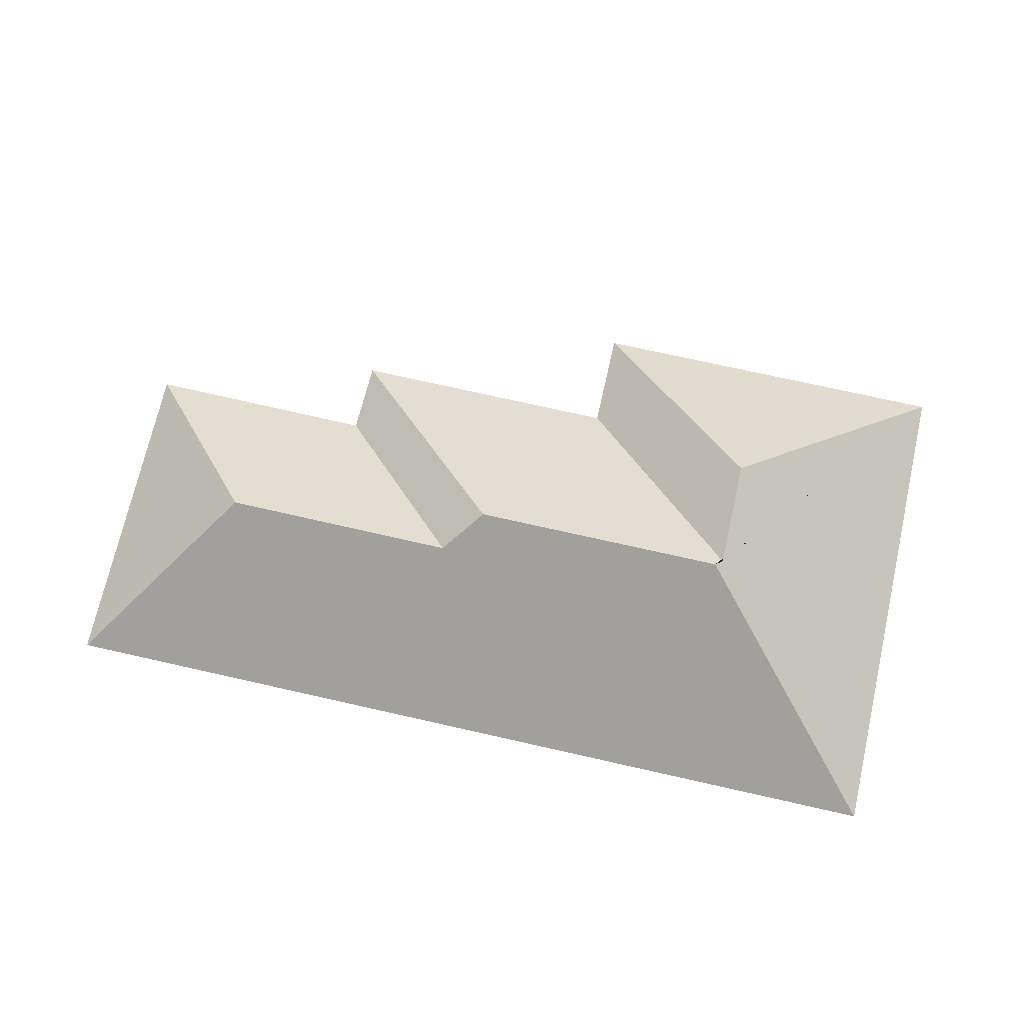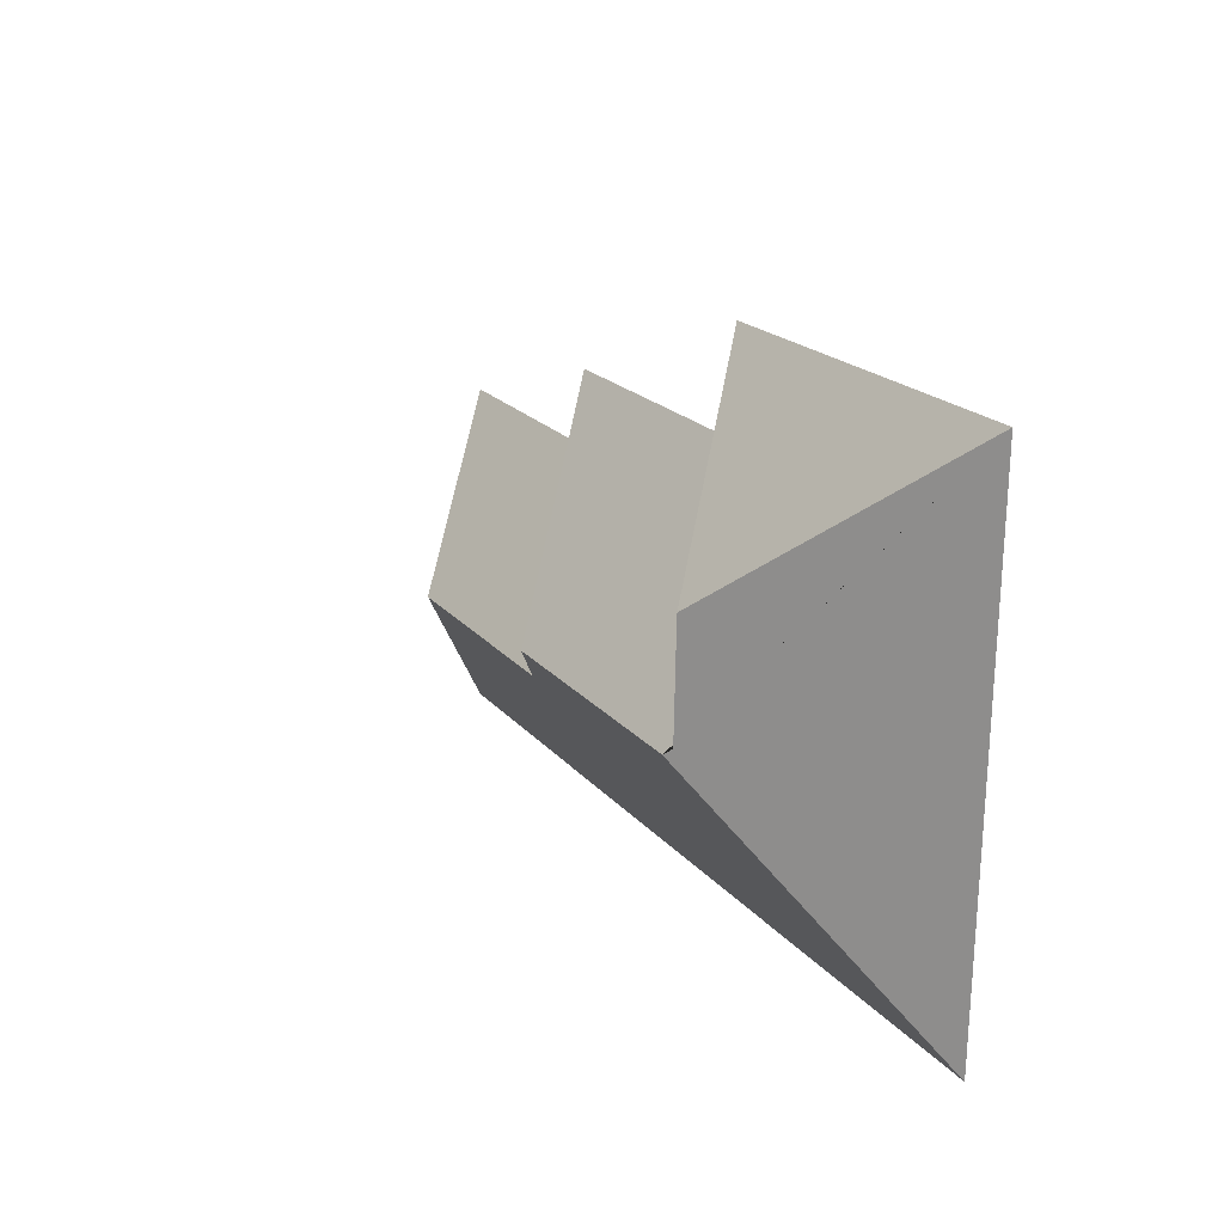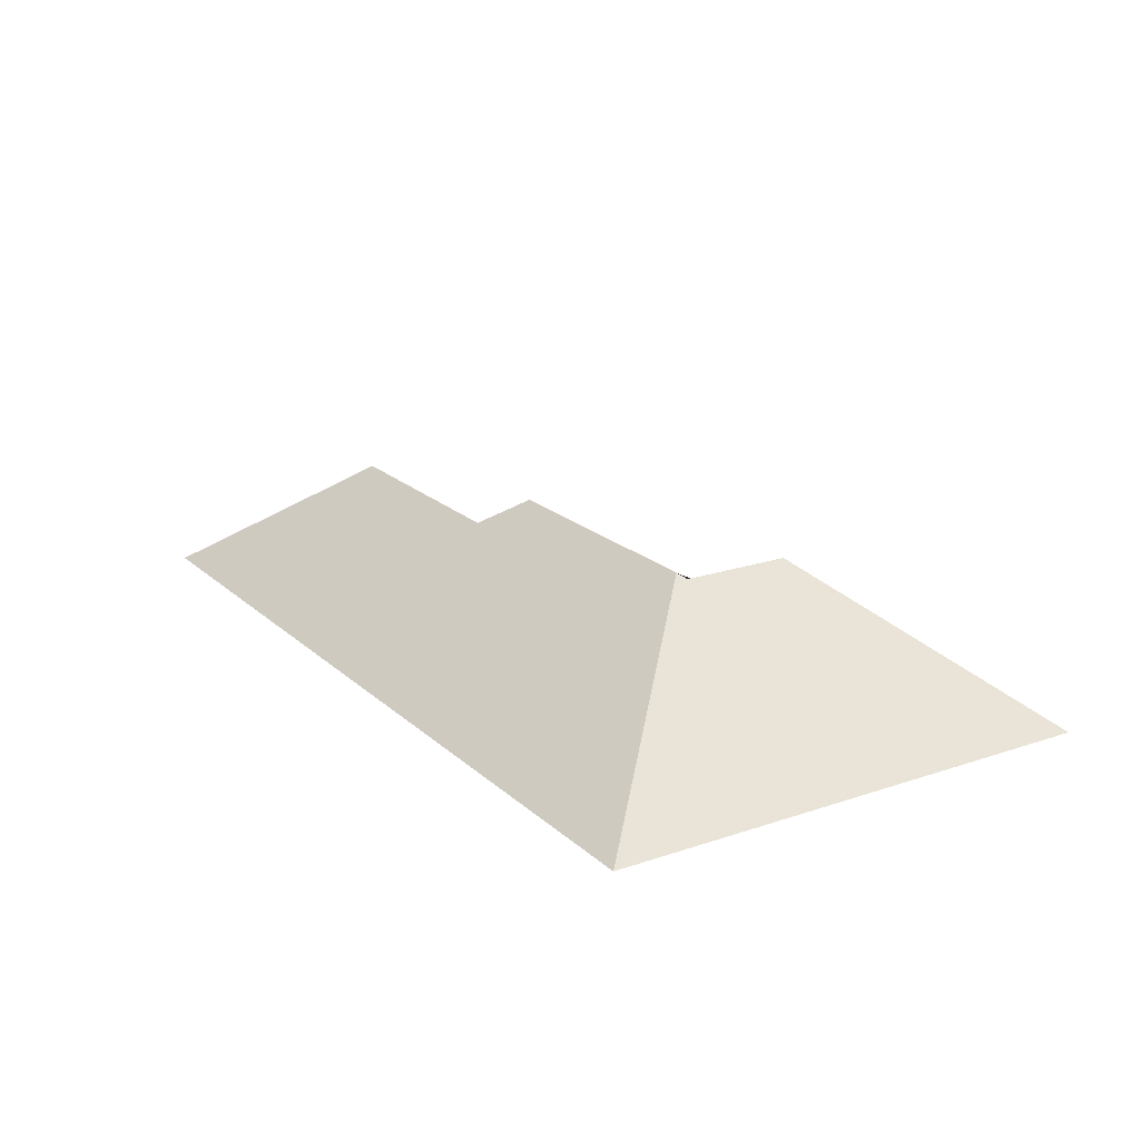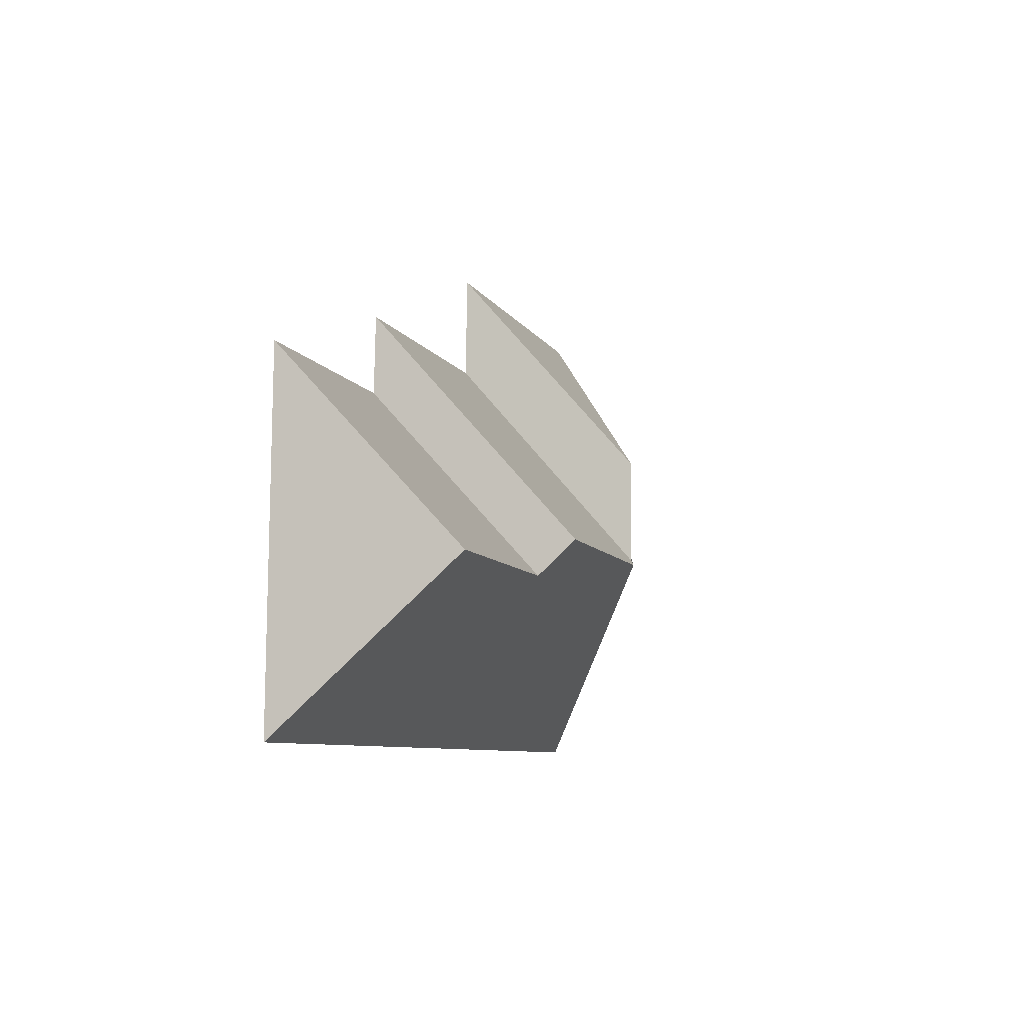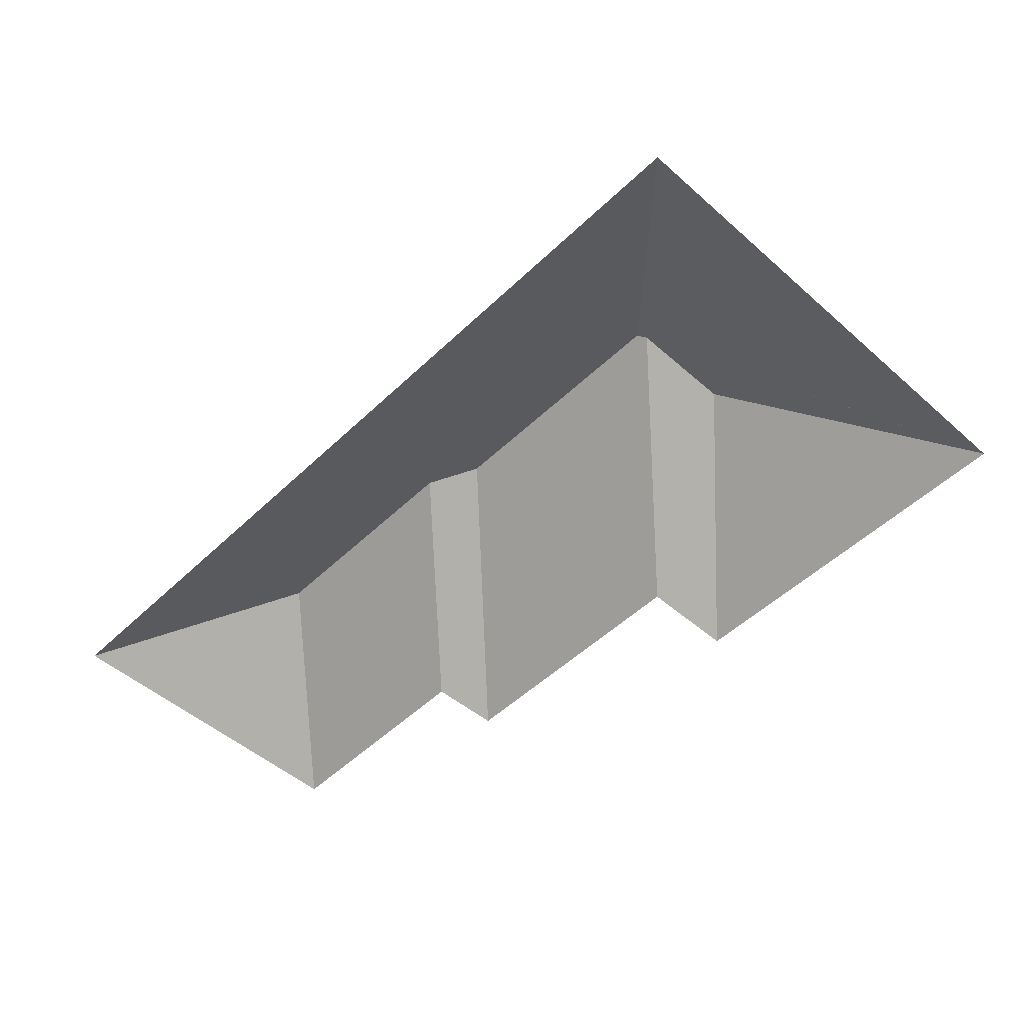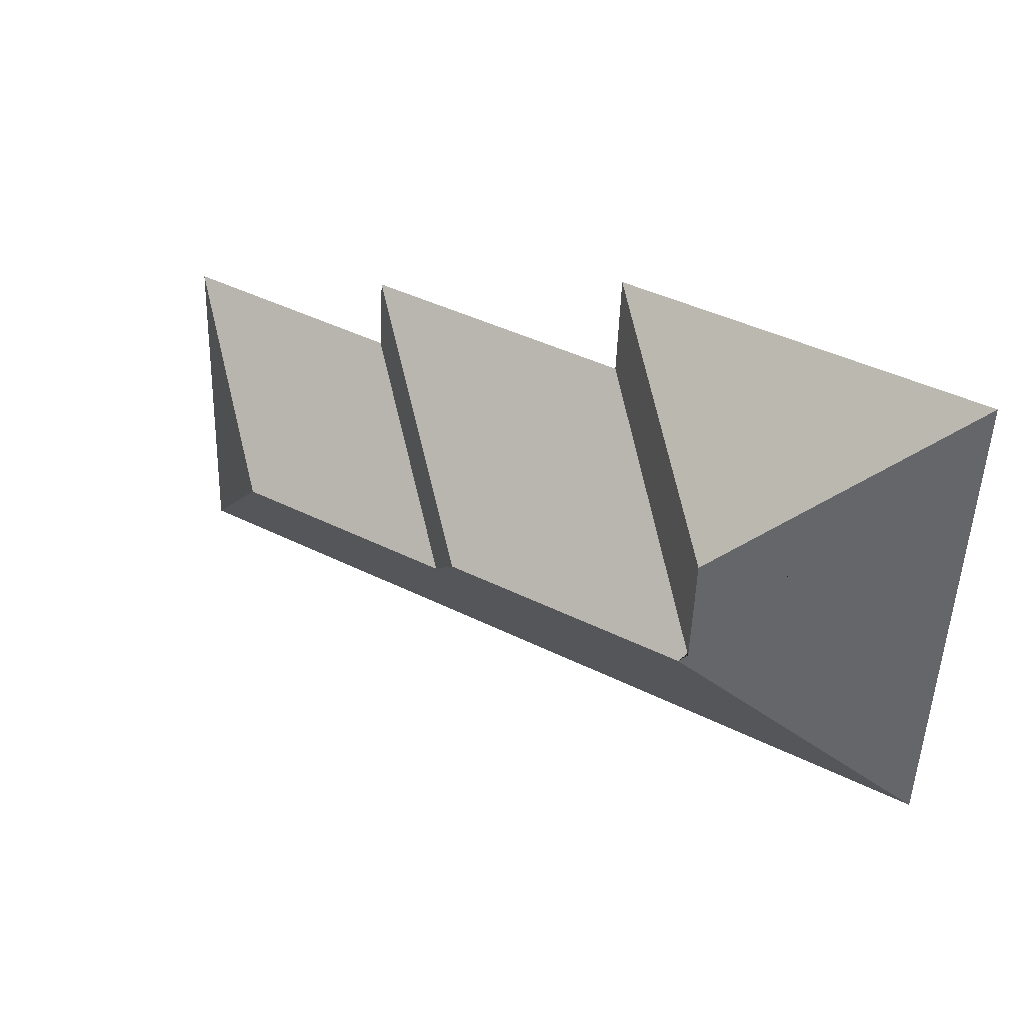
<metadata>
{"format":"obj","ext":"obj","renderer":"f3d","projection":"perspective","resolution":1024,"background":"white","views":[{"elev":72.1,"azim":-169.5,"up":"+Y"},{"elev":16.8,"azim":-116.8,"up":"+Z"},{"elev":19.6,"azim":-124.5,"up":"+Y"},{"elev":-5.1,"azim":106.5,"up":"+Z"},{"elev":-50.5,"azim":-136.1,"up":"+Y"},{"elev":37.1,"azim":-148.9,"up":"+Z"}]}
</metadata>
<code>
o CG10_500_042069_0003_roof
v 200.4 75 -12.94
v 21.76 75 -19.9
v 333.7 75 -54.89
v 202.3 75 -60.21
v 447.2 75 -84.6
v 335.9 75 -89.64
v 122.3 142.4 -99.97
v 124.3 142.4 -151.9
v 250 145 -150.2
v 128 144.9 -155
v 380.2 132 -163.5
v 268.2 131.8 -168.2
v 453.3 75 -241.1
v 30.89 75 -257.4
v 200.4 0 -12.94
v 21.76 0 -19.9
v 30.89 0 -257.4
v 453.3 0 -241.1
v 447.2 0 -84.6
v 335.9 0 -89.64
v 333.7 0 -54.89
v 202.3 0 -60.21
f 2 7 1
f 8 4 1 7
f 10 9 3 4 8
f 3 6 12 9
f 6 5 11 12
f 11 13 5
f 2 14 10 8 7
f 14 13 11 12 9 10

</code>
